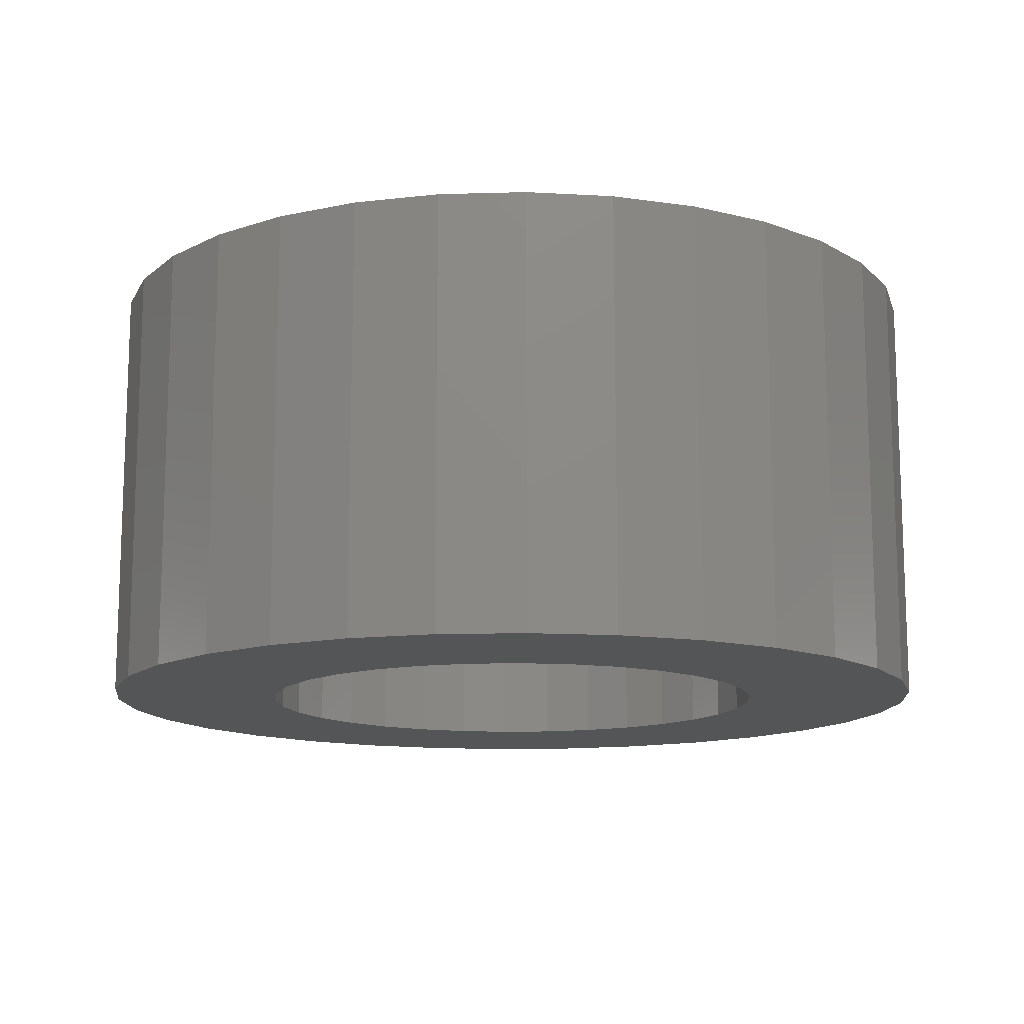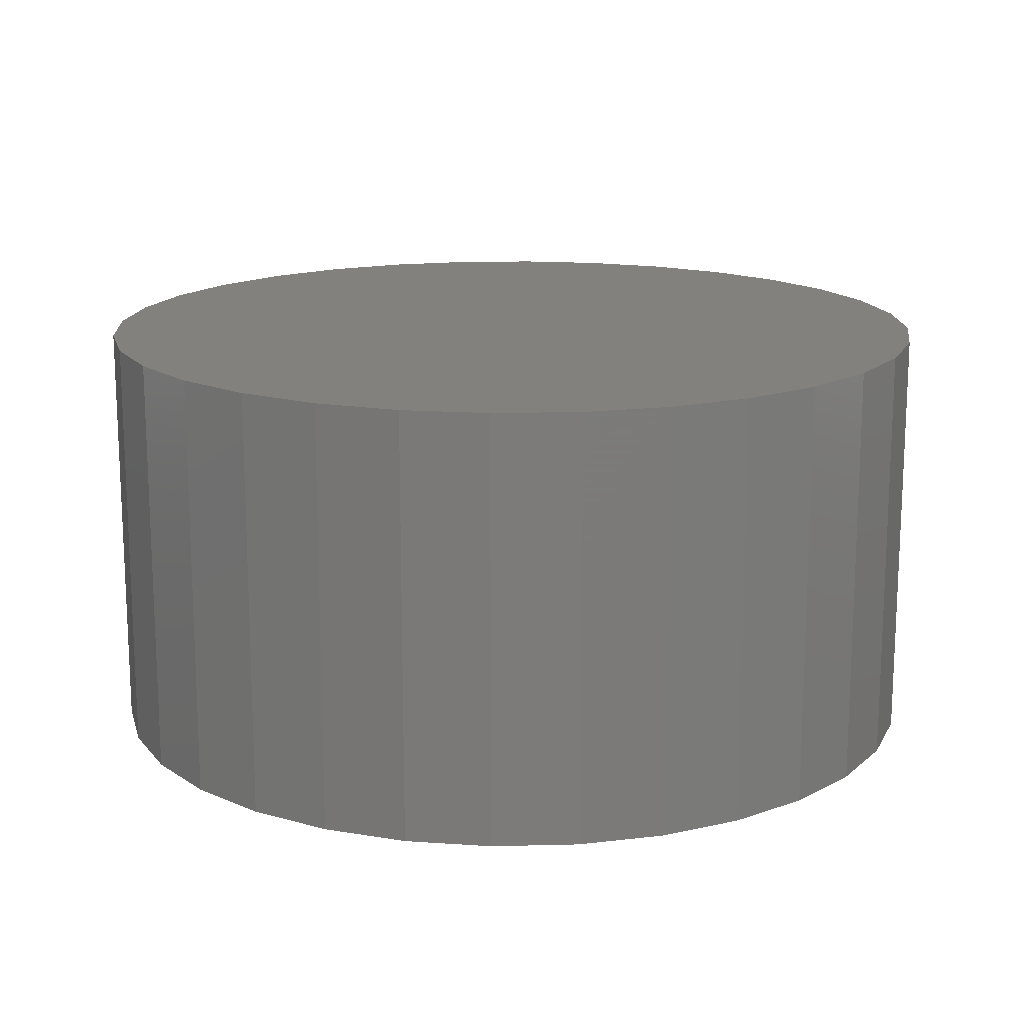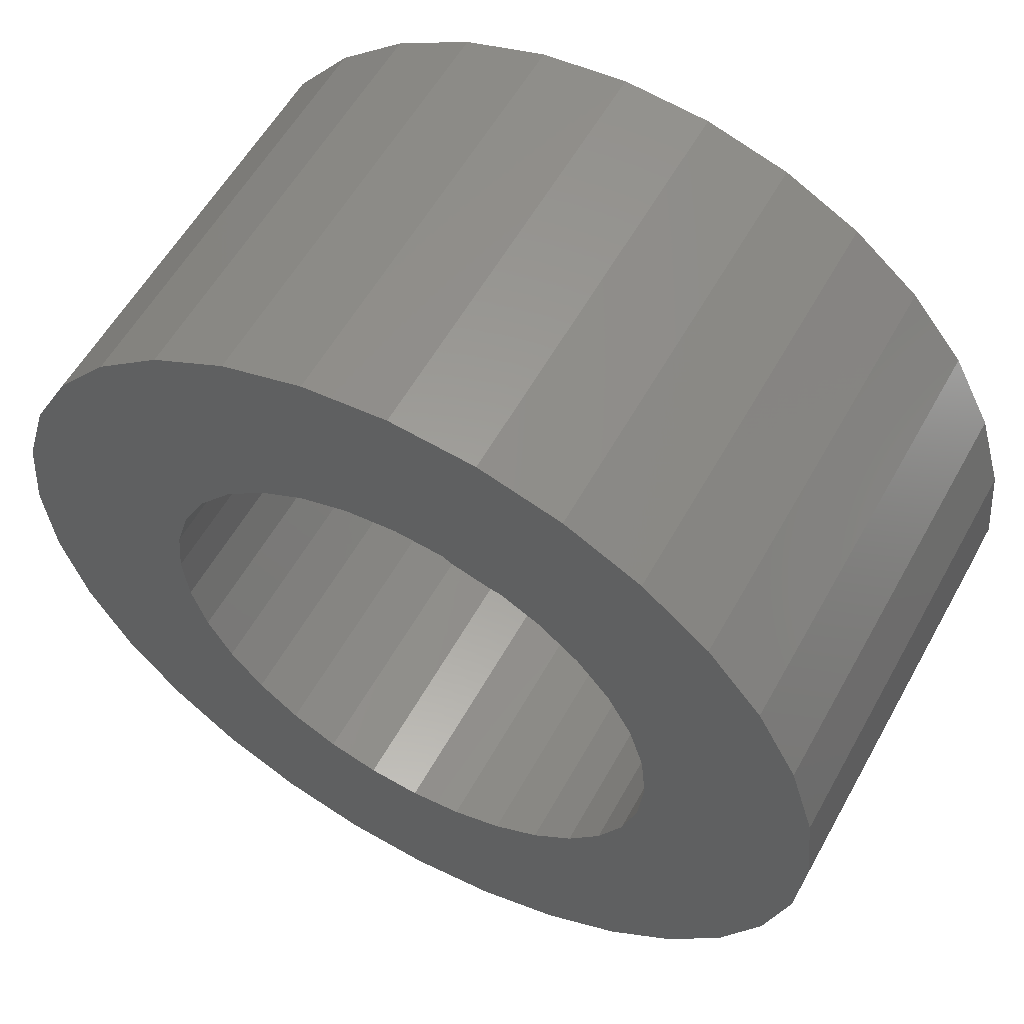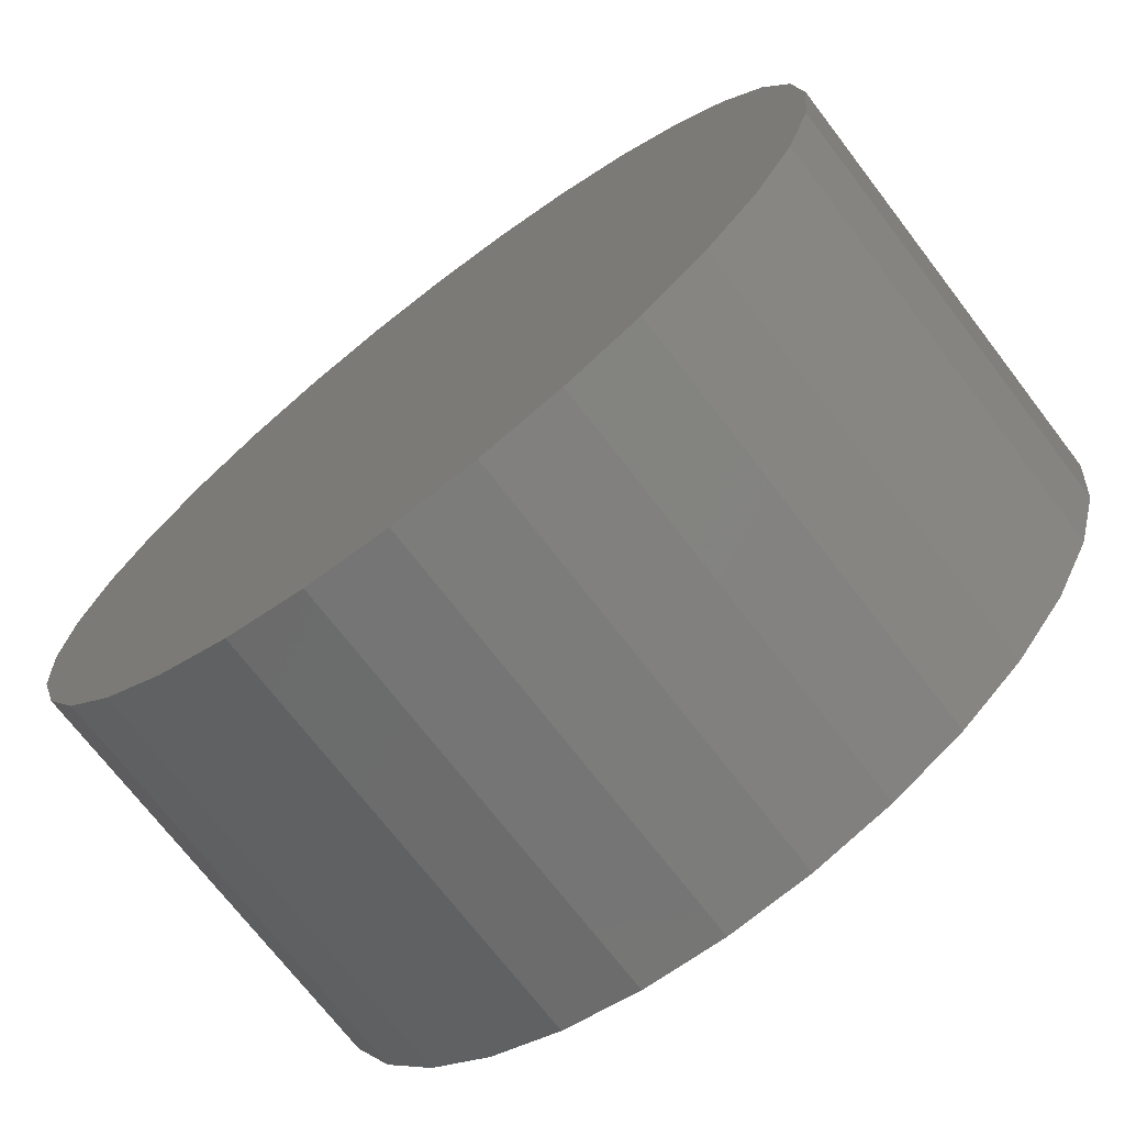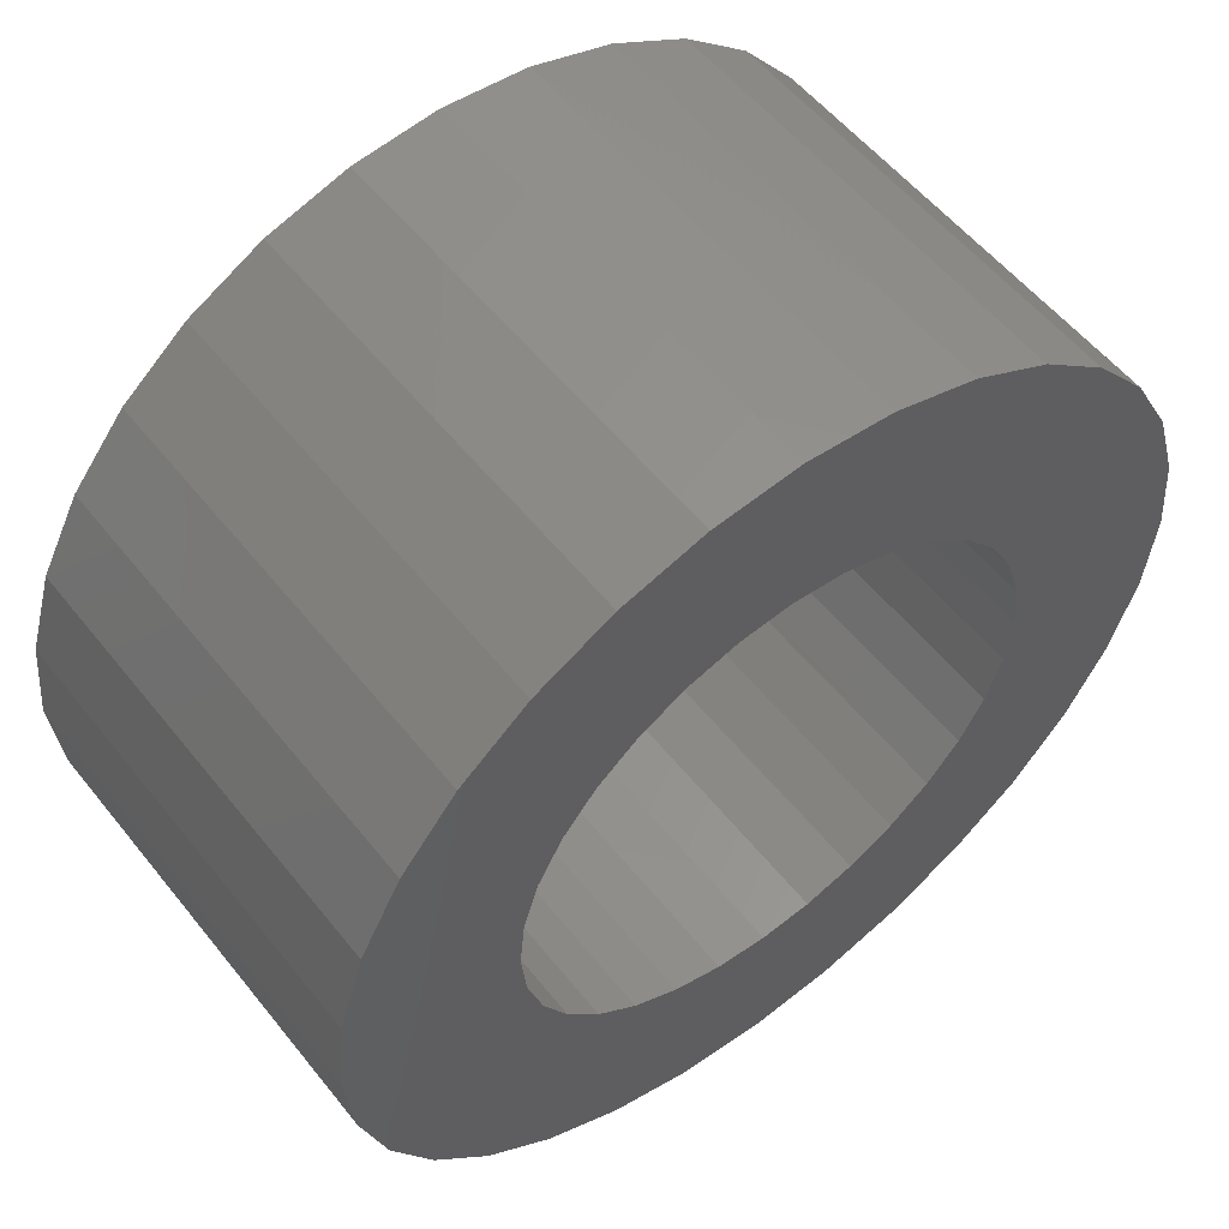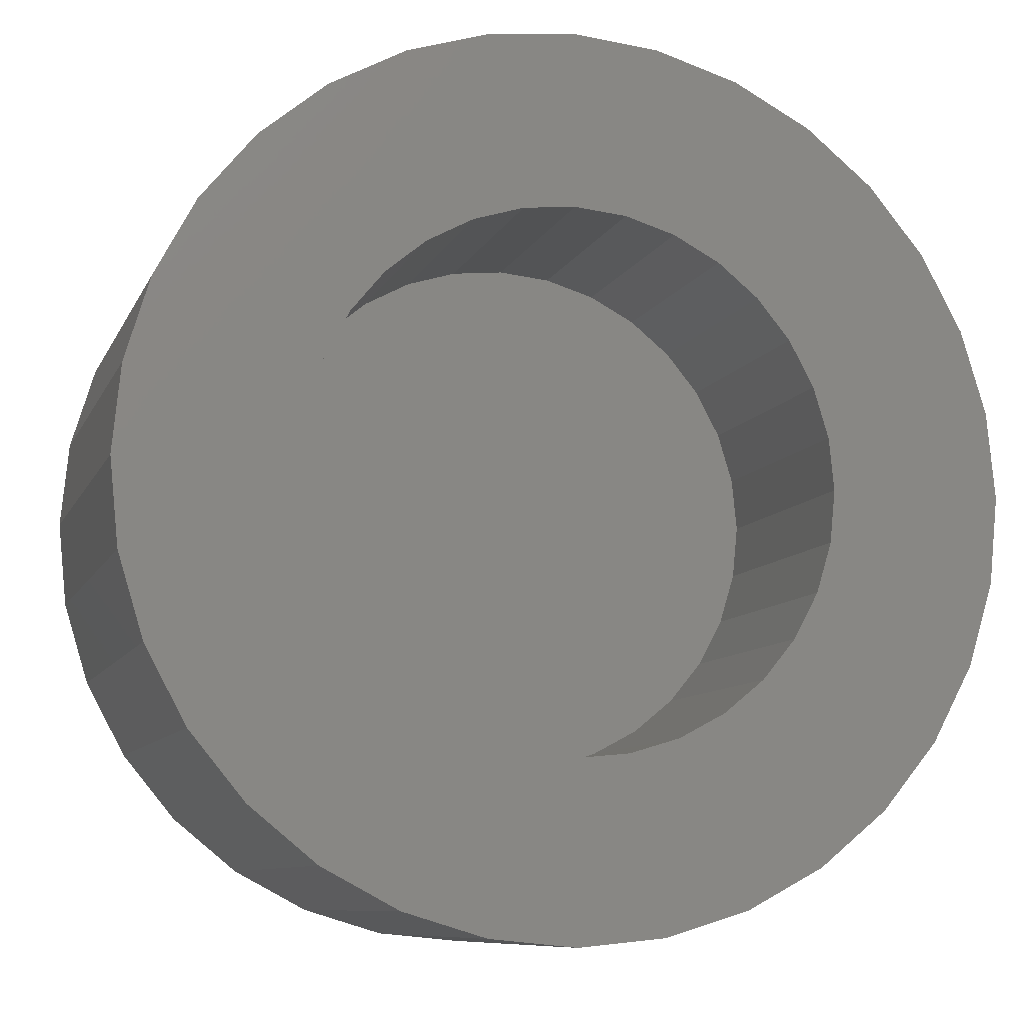
<metadata>
{"format":"stl","ext":"stl","renderer":"f3d","projection":"perspective","resolution":1024,"background":"white","views":[{"elev":-13.1,"azim":-91.8,"up":"+Y"},{"elev":15.6,"azim":171.4,"up":"+Y"},{"elev":57.3,"azim":28.8,"up":"+Z"},{"elev":-71.8,"azim":-142.5,"up":"+Z"},{"elev":55.6,"azim":-38.0,"up":"+Z"},{"elev":-9.0,"azim":-16.2,"up":"+Z"}]}
</metadata>
<code>
# stl→obj: 128 verts, 252 faces
v 0.1429 -0.0625 0.1672
v 0.1456 -0.0625 0.1761
v 0.1122 -0.0625 0.1733
v 0.1429 -0.0625 0.1486
v 0.1122 -0.0625 0.1425
v 0.1456 -0.0625 0.1397
v 0.1167 -0.0625 0.1277
v 0.15 -0.0625 0.1315
v 0.1559 -0.0625 0.1243
v 0.124 -0.0625 0.1141
v 0.1631 -0.0625 0.1184
v 0.1713 -0.0625 0.114
v 0.2452 -0.0625 0.2136
v 0.1987 -0.0625 0.2045
v 0.2077 -0.0625 0.2018
v 0.255 -0.0625 0.2017
v 0.2159 -0.0625 0.1974
v 0.2231 -0.0625 0.1915
v 0.2623 -0.0625 0.188
v 0.229 -0.0625 0.1843
v 0.2334 -0.0625 0.1761
v 0.2667 -0.0625 0.1733
v 0.2361 -0.0625 0.1672
v 0.237 -0.0625 0.1579
v 0.2361 -0.0625 0.1486
v 0.2334 -0.0625 0.1397
v 0.2667 -0.0625 0.1425
v 0.2623 -0.0625 0.1277
v 0.229 -0.0625 0.1315
v 0.2231 -0.0625 0.1243
v 0.255 -0.0625 0.1141
v 0.2159 -0.0625 0.1184
v 0.2077 -0.0625 0.114
v 0.1987 -0.0625 0.1113
v 0.2452 -0.0625 0.1022
v 0.2683 -0.0625 0.1579
v 0.1107 -0.0625 0.1579
v 0.1419 -0.0625 0.1579
v 0.1895 -0.0625 0.2054
v 0.2332 -0.0625 0.2234
v 0.2196 -0.0625 0.2307
v 0.2048 -0.0625 0.2352
v 0.1895 -0.0625 0.2367
v 0.1741 -0.0625 0.2352
v 0.1593 -0.0625 0.2307
v 0.1457 -0.0625 0.2234
v 0.1338 -0.0625 0.2136
v 0.1802 -0.0625 0.2045
v 0.124 -0.0625 0.2017
v 0.1167 -0.0625 0.188
v 0.1559 -0.0625 0.1915
v 0.1631 -0.0625 0.1974
v 0.1713 -0.0625 0.2018
v 0.15 -0.0625 0.1843
v 0.1895 -0.0625 0.1104
v 0.1338 -0.0625 0.1022
v 0.1457 -0.0625 0.09239
v 0.1593 -0.0625 0.08511
v 0.1741 -0.0625 0.08063
v 0.1895 -0.0625 0.07911
v 0.2048 -0.0625 0.08063
v 0.2196 -0.0625 0.08511
v 0.2332 -0.0625 0.09239
v 0.1802 -0.0625 0.1113
v 0.1895 -0.01562 0.1104
v 0.1987 -0.01562 0.1113
v 0.2077 -0.01562 0.114
v 0.2159 -0.01562 0.1184
v 0.2231 -0.01562 0.1243
v 0.229 -0.01562 0.1315
v 0.2334 -0.01562 0.1397
v 0.2361 -0.01562 0.1486
v 0.237 -0.01562 0.1579
v 0.1802 -0.01562 0.1113
v 0.1713 -0.01562 0.114
v 0.1631 -0.01562 0.1184
v 0.1559 -0.01562 0.1243
v 0.15 -0.01562 0.1315
v 0.1456 -0.01562 0.1397
v 0.1429 -0.01562 0.1486
v 0.1419 -0.01562 0.1579
v 0.1895 -0.01562 0.2054
v 0.1802 -0.01562 0.2045
v 0.1713 -0.01562 0.2018
v 0.1631 -0.01562 0.1974
v 0.1559 -0.01562 0.1915
v 0.15 -0.01562 0.1843
v 0.1456 -0.01562 0.1761
v 0.1429 -0.01562 0.1672
v 0.1987 -0.01562 0.2045
v 0.2077 -0.01562 0.2018
v 0.2159 -0.01562 0.1974
v 0.2231 -0.01562 0.1915
v 0.229 -0.01562 0.1843
v 0.2334 -0.01562 0.1761
v 0.2361 -0.01562 0.1672
v 0.2683 0.01562 0.1579
v 0.2667 0.01562 0.1425
v 0.2623 0.01562 0.1277
v 0.255 0.01562 0.1141
v 0.2452 0.01562 0.1022
v 0.2332 0.01562 0.09239
v 0.2196 0.01562 0.08511
v 0.2048 0.01562 0.08063
v 0.1895 0.01562 0.07911
v 0.1741 0.01562 0.08063
v 0.1593 0.01562 0.08511
v 0.1457 0.01562 0.09239
v 0.1338 0.01562 0.1022
v 0.124 0.01562 0.1141
v 0.1167 0.01562 0.1277
v 0.1122 0.01562 0.1425
v 0.1107 0.01562 0.1579
v 0.1122 0.01562 0.1733
v 0.1167 0.01562 0.188
v 0.124 0.01562 0.2017
v 0.1338 0.01562 0.2136
v 0.1457 0.01562 0.2234
v 0.1593 0.01562 0.2307
v 0.1741 0.01562 0.2352
v 0.1895 0.01562 0.2367
v 0.2048 0.01562 0.2352
v 0.2196 0.01562 0.2307
v 0.2332 0.01562 0.2234
v 0.2452 0.01562 0.2136
v 0.255 0.01562 0.2017
v 0.2623 0.01562 0.188
v 0.2667 0.01562 0.1733
f 1 2 3
f 4 5 6
f 6 5 7
f 8 6 7
f 8 7 9
f 9 7 10
f 11 9 10
f 11 10 12
f 13 14 15
f 13 15 16
f 16 15 17
f 16 17 18
f 16 18 19
f 19 18 20
f 19 20 21
f 19 21 22
f 22 21 23
f 24 22 23
f 25 26 27
f 28 27 26
f 28 26 29
f 29 30 28
f 31 28 30
f 31 30 32
f 31 32 33
f 31 33 34
f 31 34 35
f 36 22 24
f 36 24 25
f 36 25 27
f 37 5 4
f 37 4 38
f 37 38 1
f 37 1 3
f 39 14 13
f 39 13 40
f 39 40 41
f 39 41 42
f 39 42 43
f 39 43 44
f 39 44 45
f 39 45 46
f 39 46 47
f 39 47 48
f 49 50 51
f 49 51 52
f 49 52 53
f 49 53 48
f 49 48 47
f 50 3 2
f 50 2 54
f 50 54 51
f 55 56 57
f 55 57 58
f 55 58 59
f 55 59 60
f 55 60 61
f 55 61 62
f 55 62 63
f 55 63 35
f 55 35 34
f 56 55 64
f 56 64 12
f 56 12 10
f 65 34 66
f 66 34 33
f 66 33 67
f 67 33 32
f 67 32 68
f 68 32 30
f 68 30 69
f 69 30 29
f 69 29 70
f 70 29 26
f 70 26 71
f 71 26 25
f 71 25 72
f 72 25 24
f 72 24 73
f 34 65 55
f 55 65 74
f 55 74 64
f 64 74 75
f 64 75 12
f 12 75 76
f 12 76 11
f 11 76 77
f 11 77 9
f 9 77 78
f 9 78 8
f 8 78 79
f 8 79 6
f 6 79 80
f 6 80 4
f 4 80 81
f 4 81 38
f 82 48 83
f 83 48 53
f 83 53 84
f 84 53 52
f 84 52 85
f 85 52 51
f 85 51 86
f 86 51 54
f 86 54 87
f 87 54 2
f 87 2 88
f 88 2 1
f 88 1 89
f 89 1 38
f 89 38 81
f 48 82 39
f 39 82 90
f 39 90 14
f 14 90 91
f 14 91 15
f 15 91 92
f 15 92 17
f 17 92 93
f 17 93 18
f 18 93 94
f 18 94 20
f 20 94 95
f 20 95 21
f 21 95 96
f 21 96 23
f 23 96 73
f 23 73 24
f 97 36 98
f 98 36 27
f 98 27 99
f 99 27 28
f 99 28 100
f 100 28 31
f 100 31 101
f 101 31 35
f 101 35 102
f 102 35 63
f 102 63 103
f 103 63 62
f 103 62 104
f 104 62 61
f 104 61 105
f 105 61 60
f 105 60 106
f 106 60 59
f 106 59 107
f 107 59 58
f 107 58 108
f 108 58 57
f 108 57 109
f 109 57 56
f 109 56 110
f 110 56 10
f 110 10 111
f 111 10 7
f 111 7 112
f 112 7 5
f 112 5 113
f 113 5 37
f 113 37 114
f 114 37 3
f 114 3 115
f 115 3 50
f 115 50 116
f 116 50 49
f 116 49 117
f 117 49 47
f 117 47 118
f 118 47 46
f 118 46 119
f 119 46 45
f 119 45 120
f 120 45 44
f 120 44 121
f 121 44 43
f 121 43 122
f 122 43 42
f 122 42 123
f 123 42 41
f 123 41 124
f 124 41 40
f 124 40 125
f 125 40 13
f 125 13 126
f 126 13 16
f 126 16 127
f 127 16 19
f 127 19 128
f 128 19 22
f 128 22 97
f 97 22 36
f 121 122 120
f 119 120 122
f 123 119 122
f 118 119 123
f 124 118 123
f 117 118 124
f 125 117 124
f 102 108 101
f 107 108 102
f 103 107 102
f 106 107 103
f 104 106 103
f 105 106 104
f 108 109 101
f 101 109 110
f 101 110 100
f 100 110 111
f 100 111 99
f 99 111 112
f 99 112 98
f 98 112 113
f 98 113 97
f 97 113 114
f 97 114 128
f 128 114 115
f 128 115 127
f 127 115 116
f 127 116 126
f 126 116 117
f 126 117 125
f 82 83 84
f 90 82 84
f 90 84 91
f 91 84 85
f 91 85 92
f 92 85 86
f 92 86 93
f 93 86 87
f 93 87 94
f 94 87 88
f 94 88 95
f 95 88 89
f 95 89 96
f 72 79 71
f 71 79 78
f 71 78 70
f 70 78 77
f 70 77 69
f 69 77 76
f 69 76 68
f 68 76 75
f 68 75 67
f 67 75 74
f 67 74 65
f 67 65 66
f 96 89 73
f 73 89 81
f 73 81 72
f 72 81 80
f 72 80 79

</code>
